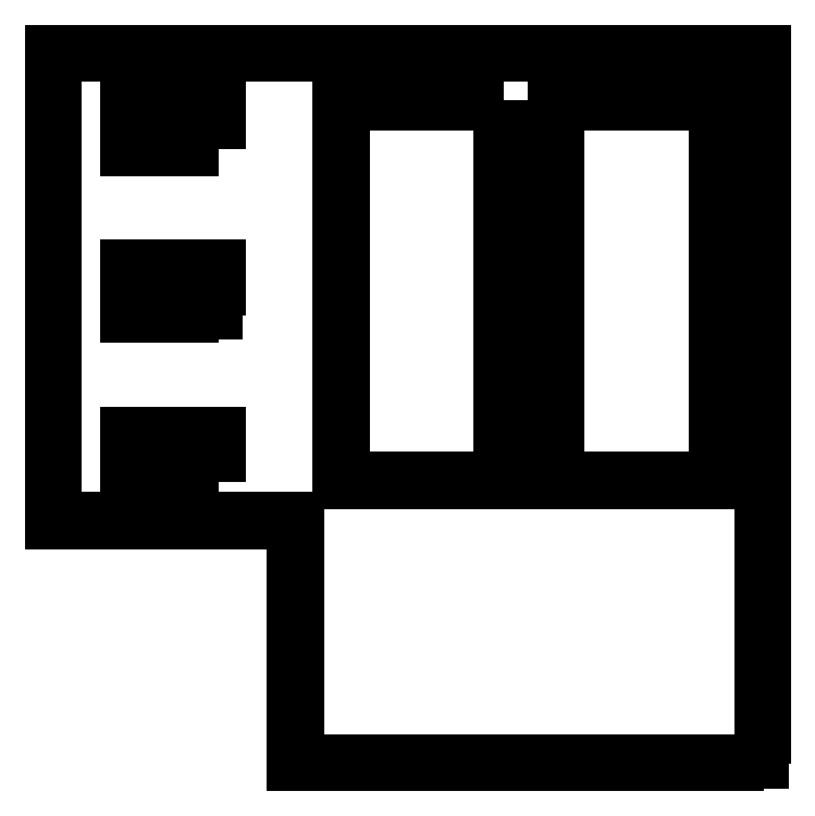
<metadata>
{"format":"dxf","ext":"dxf","renderer":"ezdxf+matplotlib","layout":"modelspace","background":"white","min_lineweight":24,"dpi":150}
</metadata>
<code>
0
SECTION
2
ENTITIES
0
LWPOLYLINE
8
0
90
6
70
1
43
0
10
50
20
10
10
50
20
60
10
0
20
60
10
0
20
27
10
17
20
27
10
17
20
10
0
LWPOLYLINE
8
0
90
4
70
1
43
0
10
31.5
20
56.4
10
31.5
20
30
10
20.4
20
30
10
20.4
20
56.4
0
LWPOLYLINE
8
0
90
4
70
1
43
0
10
35.5
20
56.4
10
46.6
20
56.4
10
46.6
20
30
10
35.5
20
30
0
LWPOLYLINE
8
0
90
4
70
1
43
0
10
11.5
20
30
10
5.5
20
30
10
5.5
20
33
10
11.5
20
33
0
LWPOLYLINE
8
0
90
4
70
1
43
0
10
11.5
20
53.4
10
5.5
20
53.4
10
5.5
20
56.4
10
11.5
20
56.4
0
LWPOLYLINE
8
0
90
4
70
1
43
0
10
11.5
20
44.7
10
11.5
20
41.7
10
5.5
20
41.7
10
5.5
20
44.7
0
LWPOLYLINE
8
0
90
6
70
1
43
0
10
0.2
20
27.2
10
17.2
20
27.2
10
17.2
20
10.2
10
49.8
20
10.2
10
49.8
20
59.8
10
0.2
20
59.8
0
LWPOLYLINE
8
0
90
4
70
1
43
0
10
31.7
20
56.6
10
31.7
20
29.8
10
20.2
20
29.8
10
20.2
20
56.6
0
LWPOLYLINE
8
0
90
4
70
1
43
0
10
46.8
20
56.6
10
46.8
20
29.8
10
35.3
20
29.8
10
35.3
20
56.6
0
LWPOLYLINE
8
0
90
4
70
1
43
0
10
11.7
20
53.2
10
5.3
20
53.2
10
5.3
20
56.6
10
11.7
20
56.6
0
LWPOLYLINE
8
0
90
4
70
1
43
0
10
11.7
20
41.5
10
5.3
20
41.5
10
5.3
20
44.9
10
11.7
20
44.9
0
LWPOLYLINE
8
0
90
4
70
1
43
0
10
11.7
20
29.8
10
5.3
20
29.8
10
5.3
20
33.2
10
11.7
20
33.2
0
ENDSEC
0
EOF

</code>
